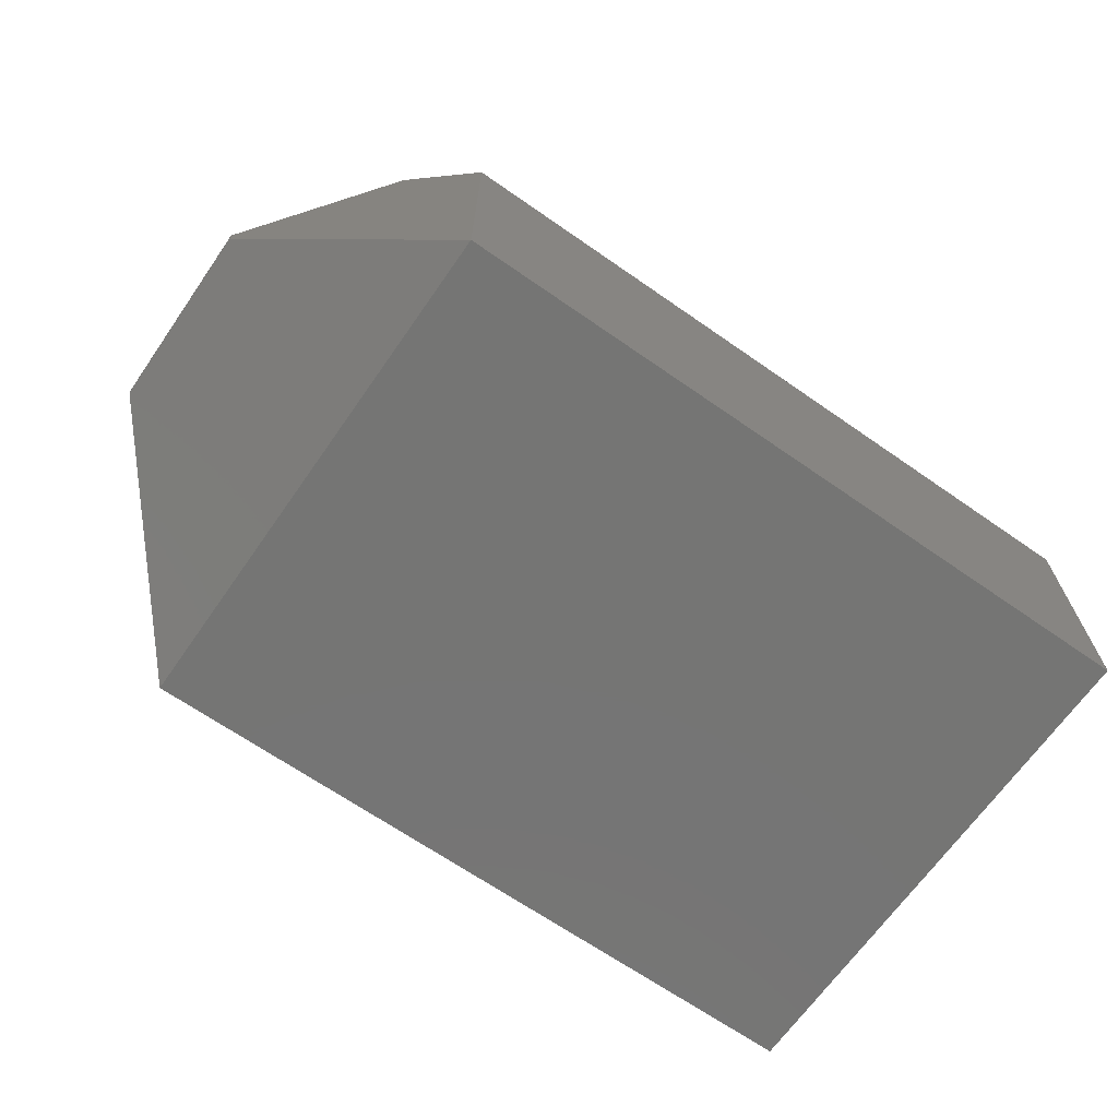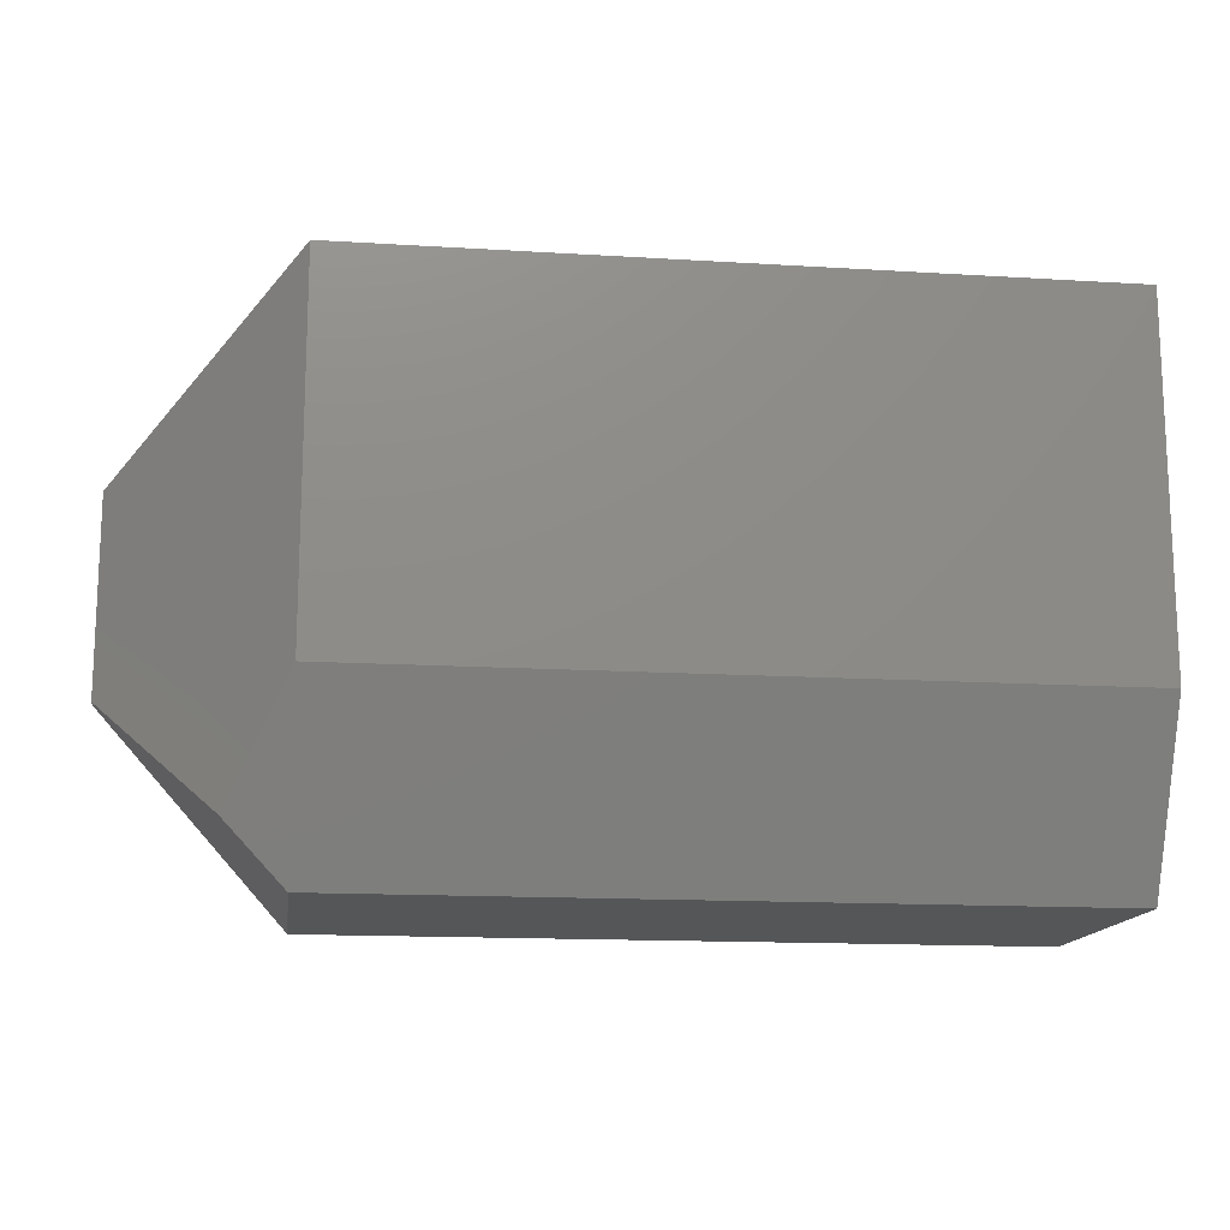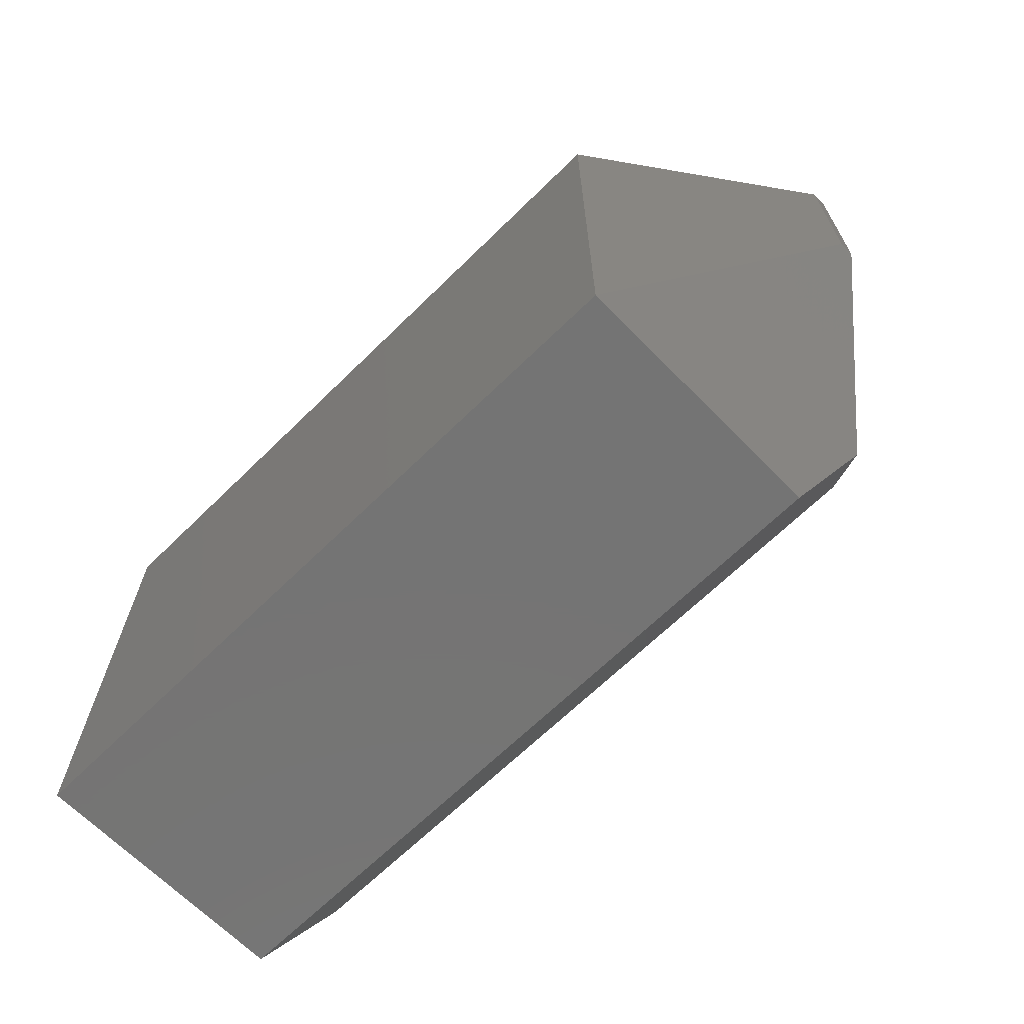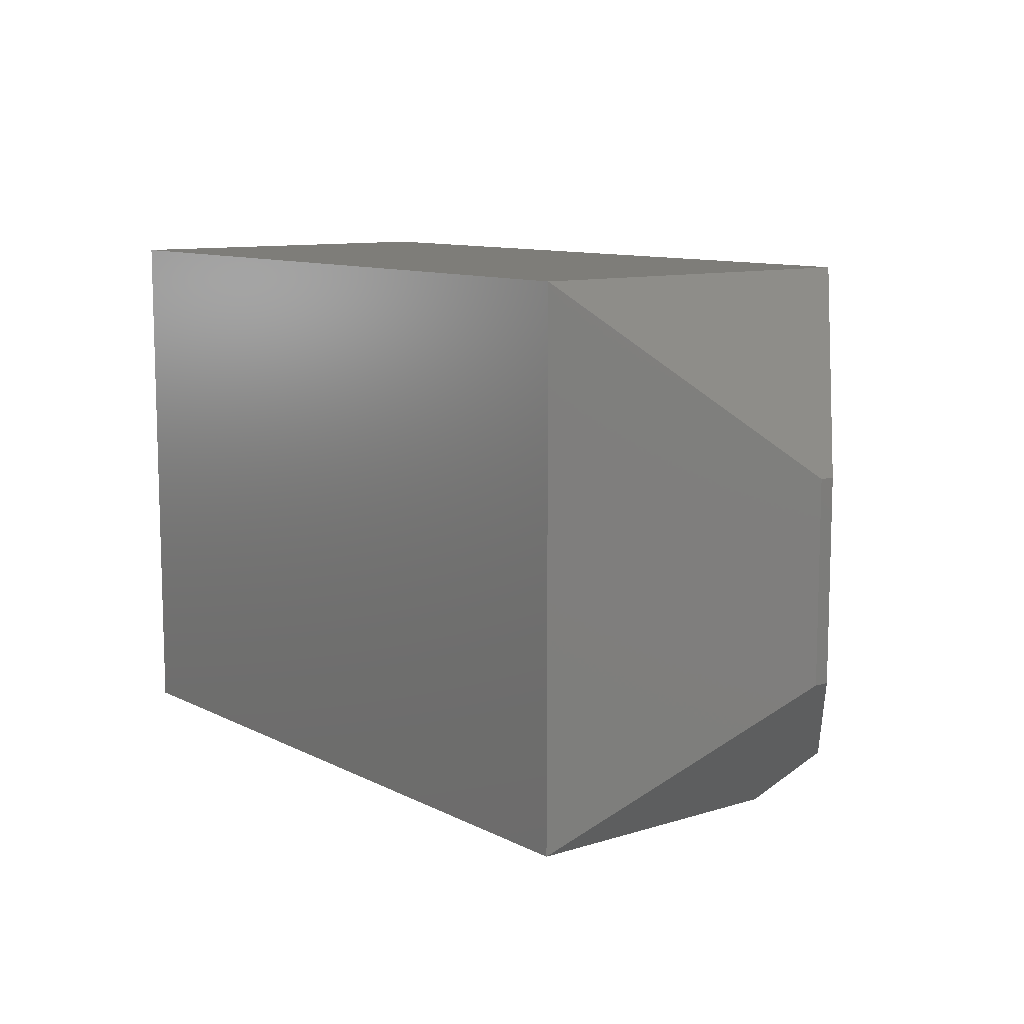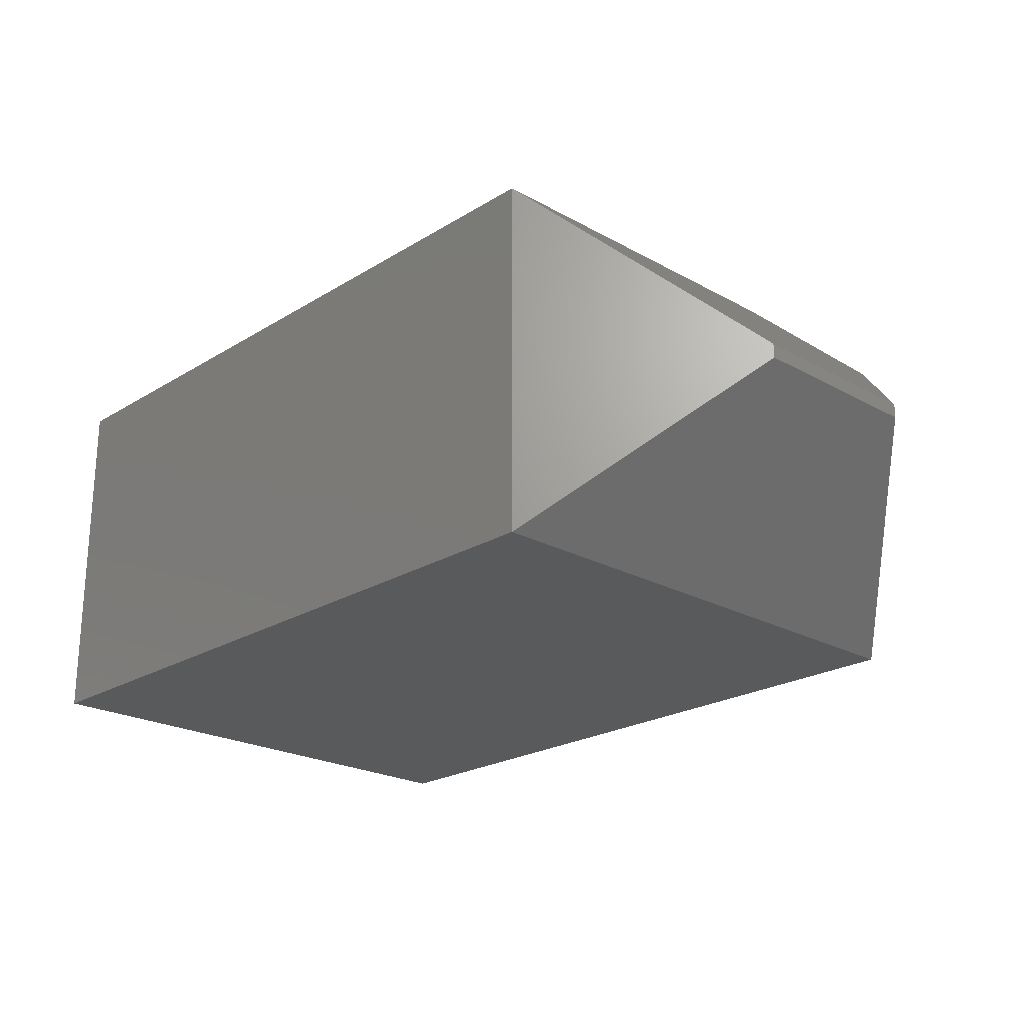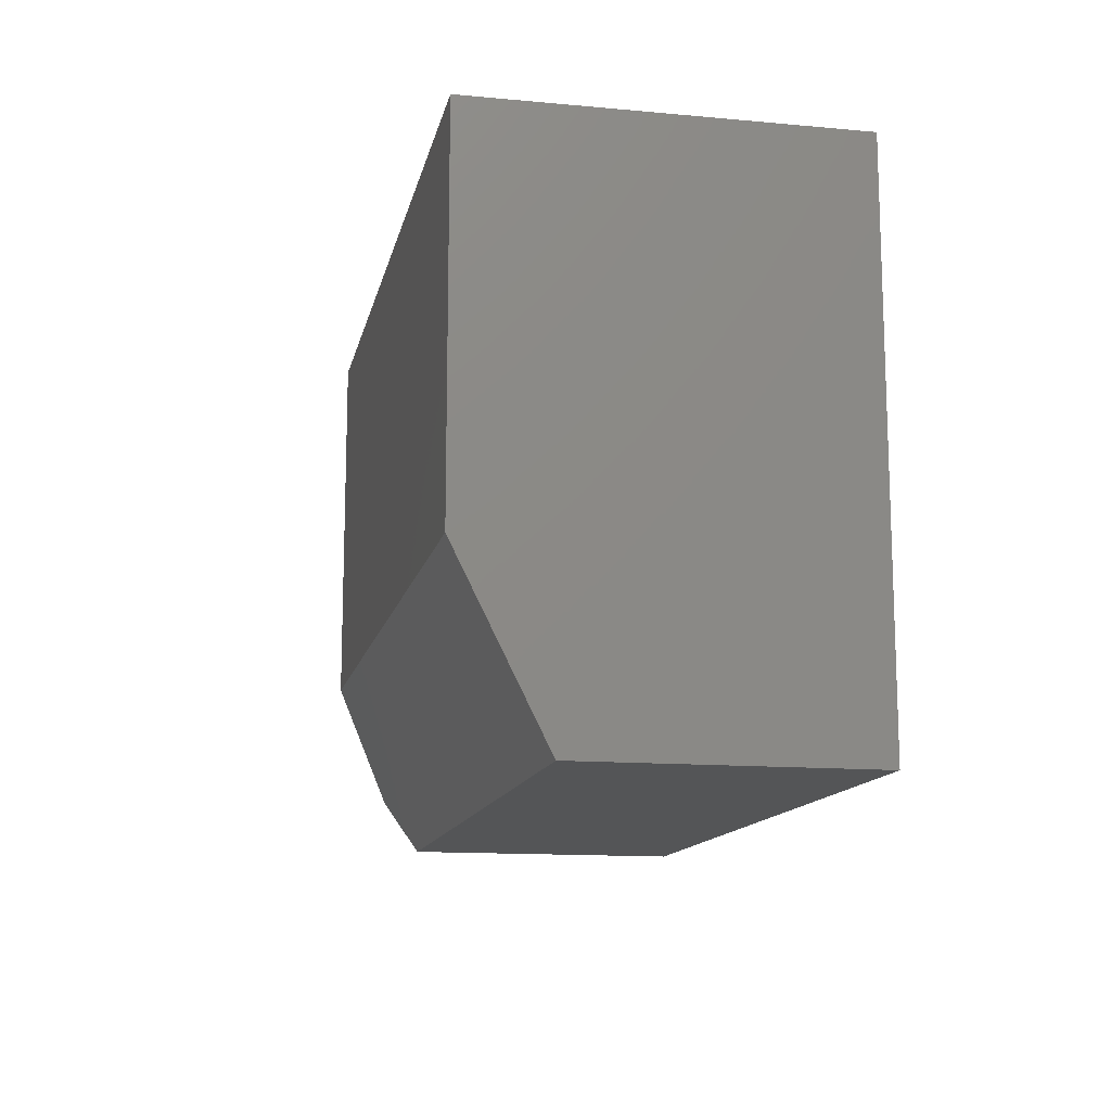
<metadata>
{"format":"stl","ext":"stl","renderer":"f3d","projection":"perspective","resolution":1024,"background":"white","views":[{"elev":-67.2,"azim":-34.9,"up":"+Z"},{"elev":-14.7,"azim":-7.6,"up":"+Y"},{"elev":-66.6,"azim":-135.5,"up":"+Y"},{"elev":10.2,"azim":-128.2,"up":"+Y"},{"elev":-22.5,"azim":-133.6,"up":"+Z"},{"elev":-13.2,"azim":78.3,"up":"+Y"}]}
</metadata>
<code>
# stl→obj: 15 verts, 26 faces
v 0.3516 0.5479 0.1953
v 0.2578 0.4542 0.1016
v 0.3516 0.3516 0.1953
v 0.2578 0.3516 0.1016
v 0.3203 0.2891 0.1641
v 0.3516 0.2578 0.1484
v 0.2578 0.3516 0.09375
v 0.3516 0.2578 0
v 0.75 0.3516 0.1953
v 0.75 0.5479 0.1953
v 0.75 0.2578 0.1484
v 0.75 0.2578 0
v 0.75 0.5479 0
v 0.2578 0.4542 0.09375
v 0.3516 0.5479 0
f 1 2 3
f 3 2 4
f 3 4 5
f 6 5 4
f 6 4 7
f 6 7 8
f 3 9 1
f 1 9 10
f 6 8 11
f 11 8 12
f 13 10 12
f 12 10 9
f 12 9 11
f 5 6 3
f 3 6 11
f 3 11 9
f 2 14 4
f 4 14 7
f 15 14 1
f 1 14 2
f 8 15 12
f 12 15 13
f 15 8 14
f 14 8 7
f 10 13 1
f 1 13 15

</code>
